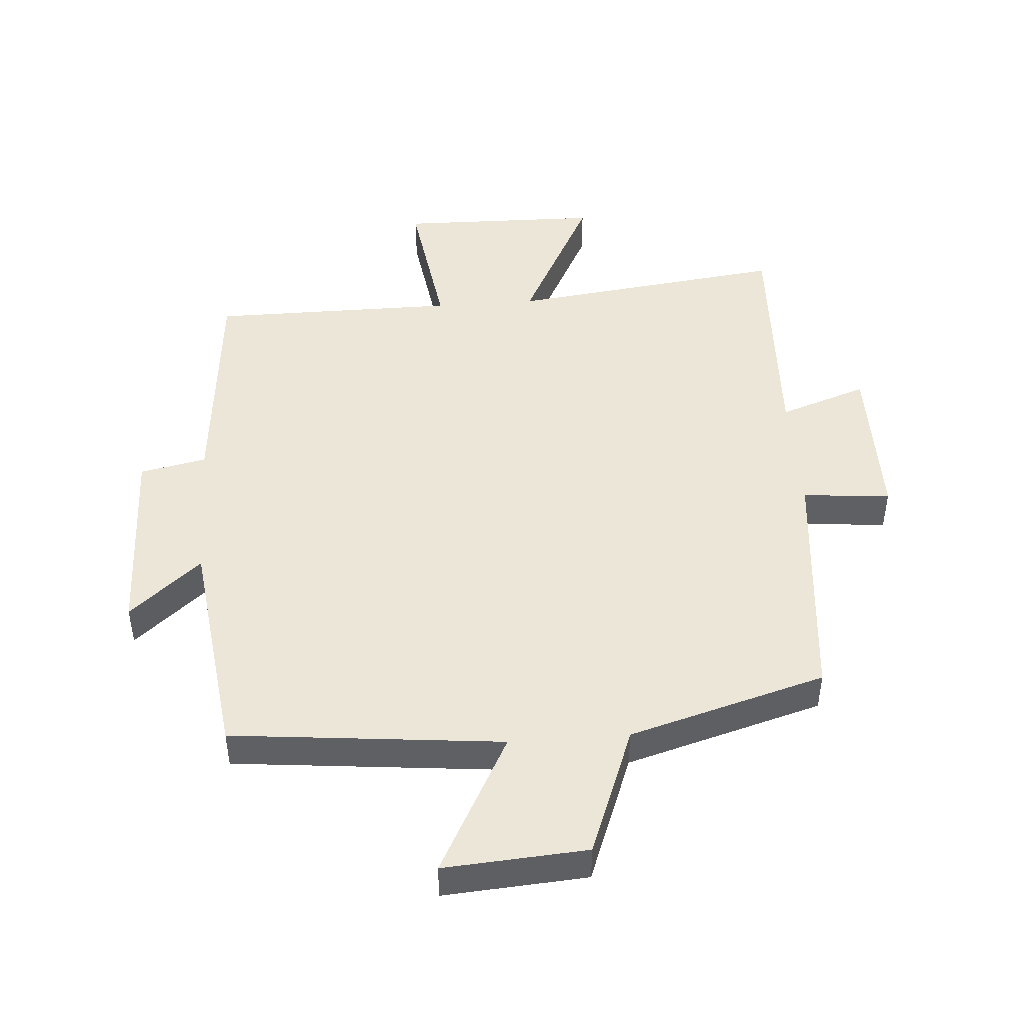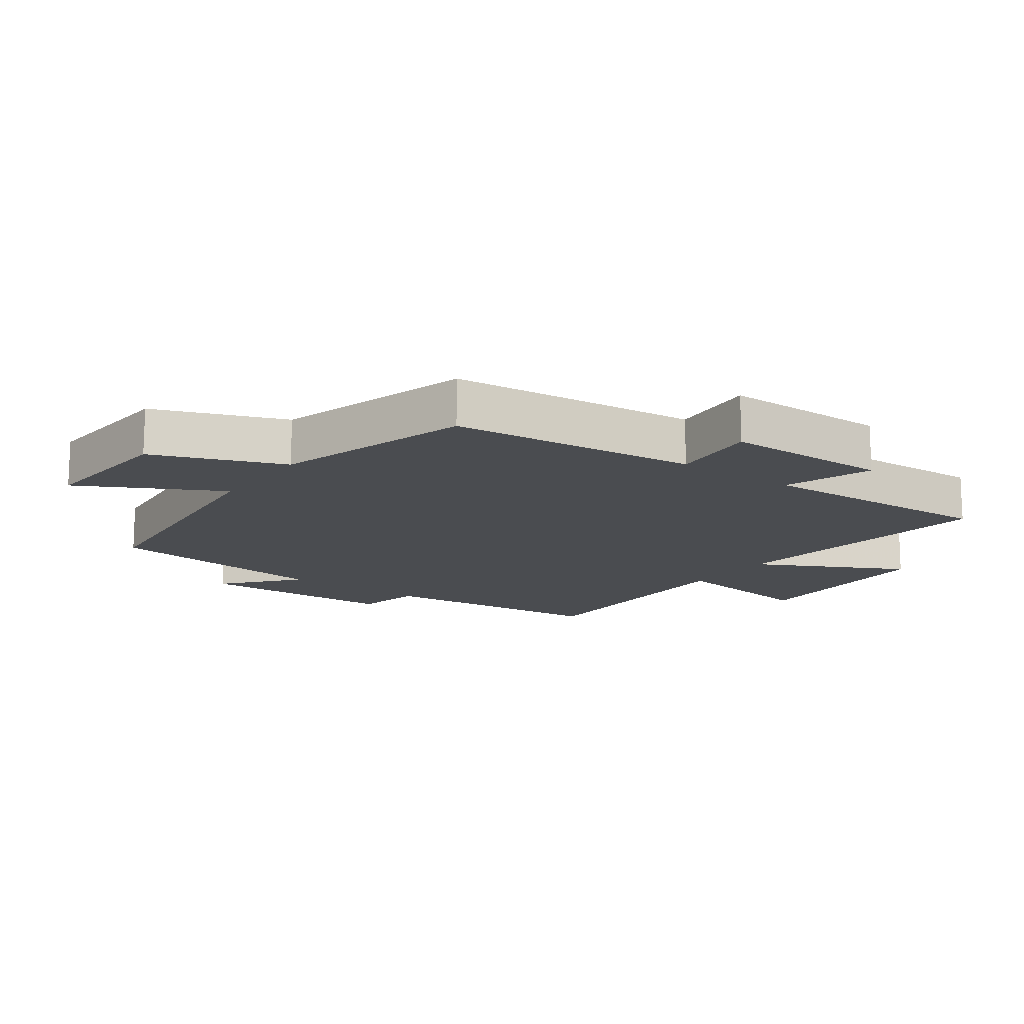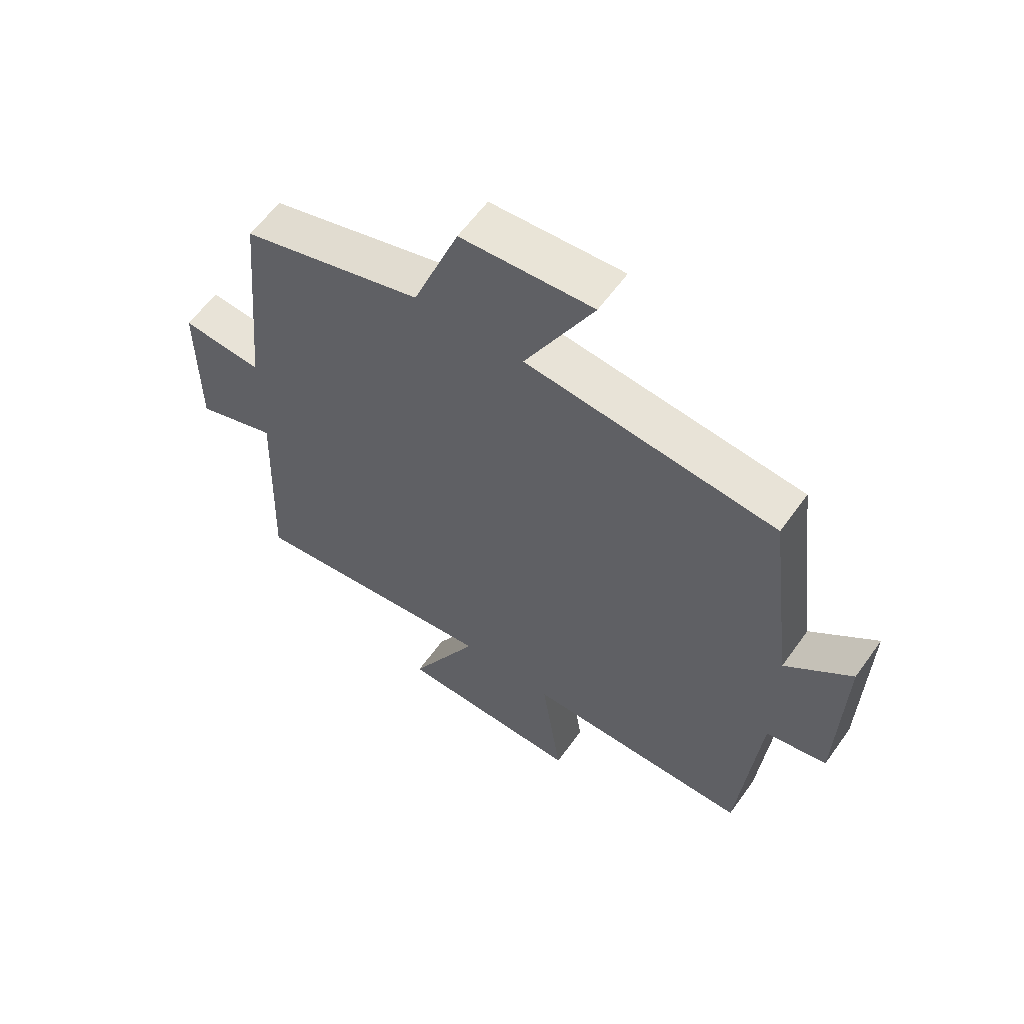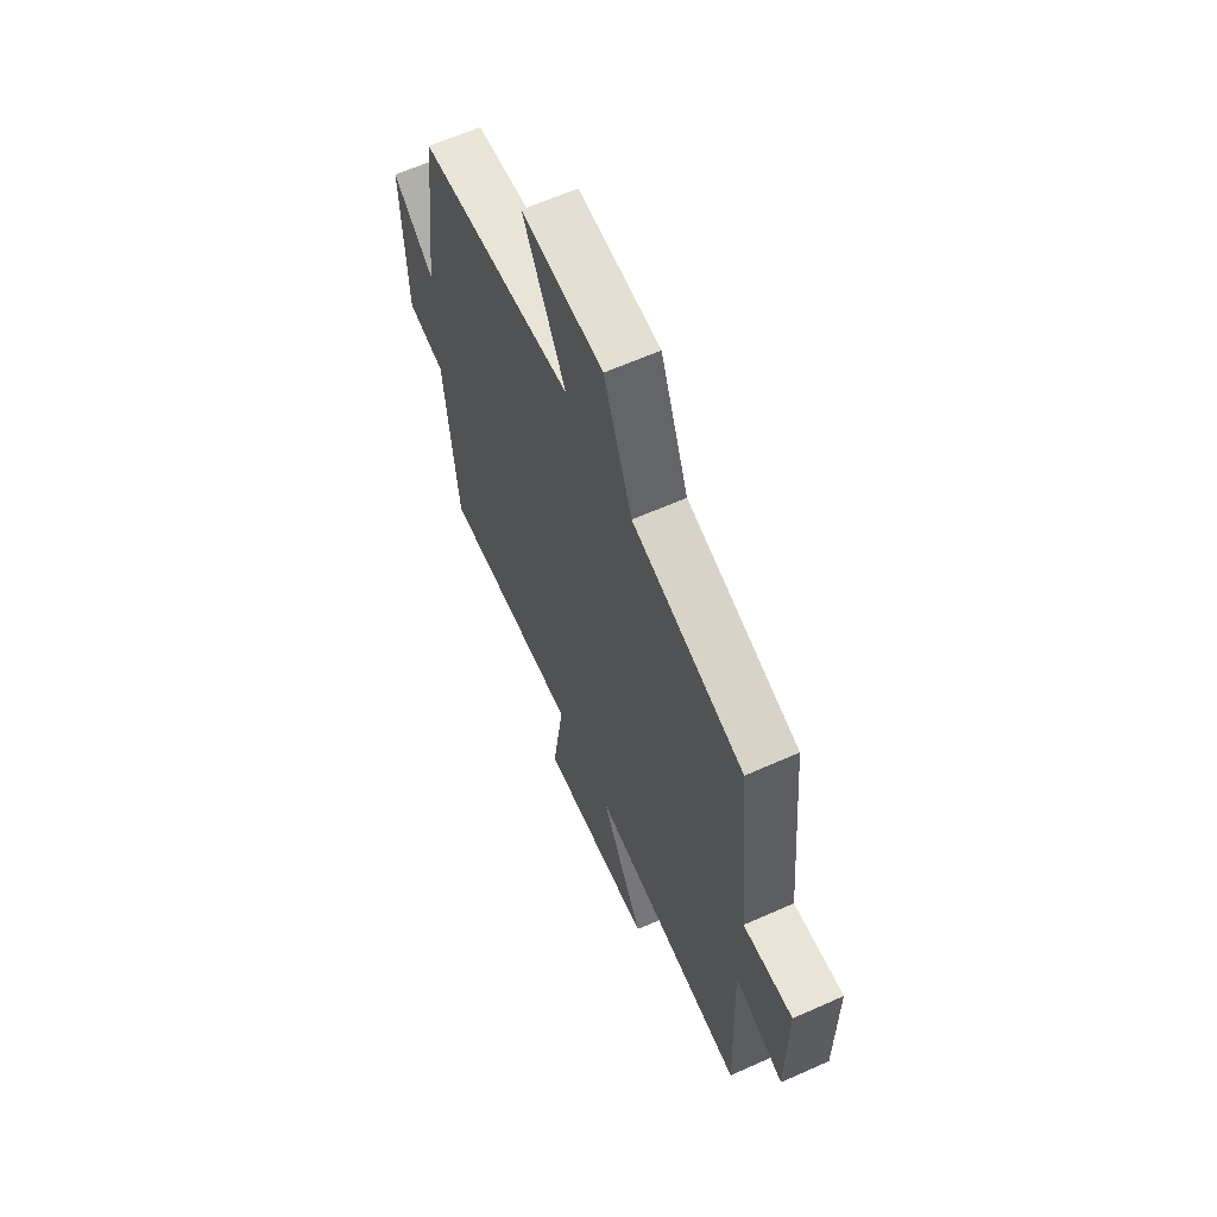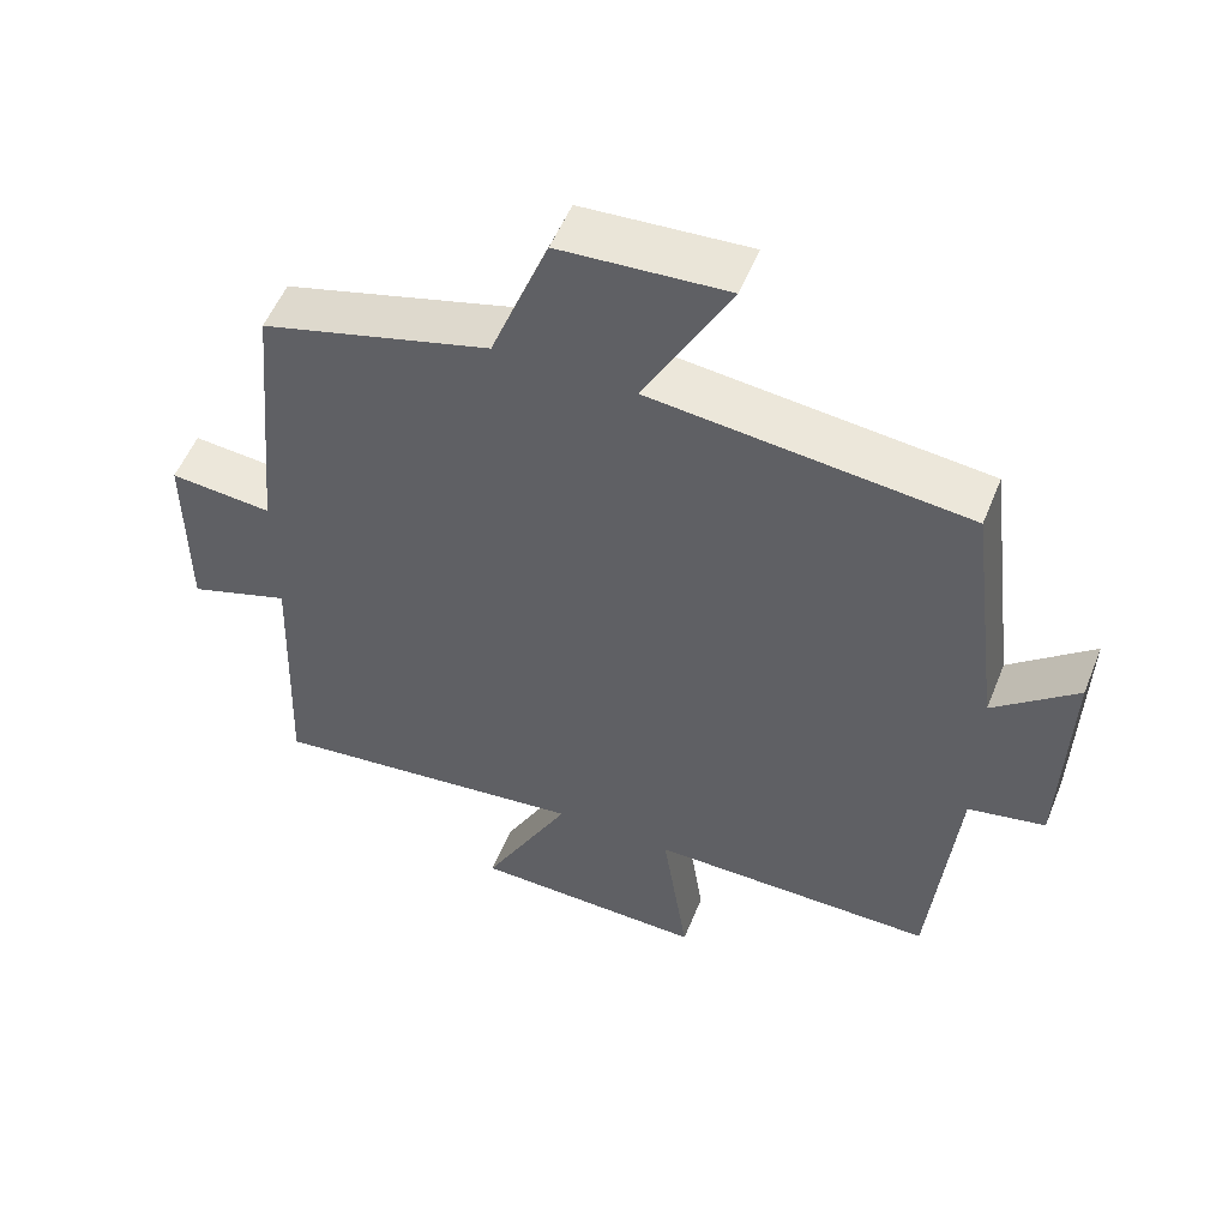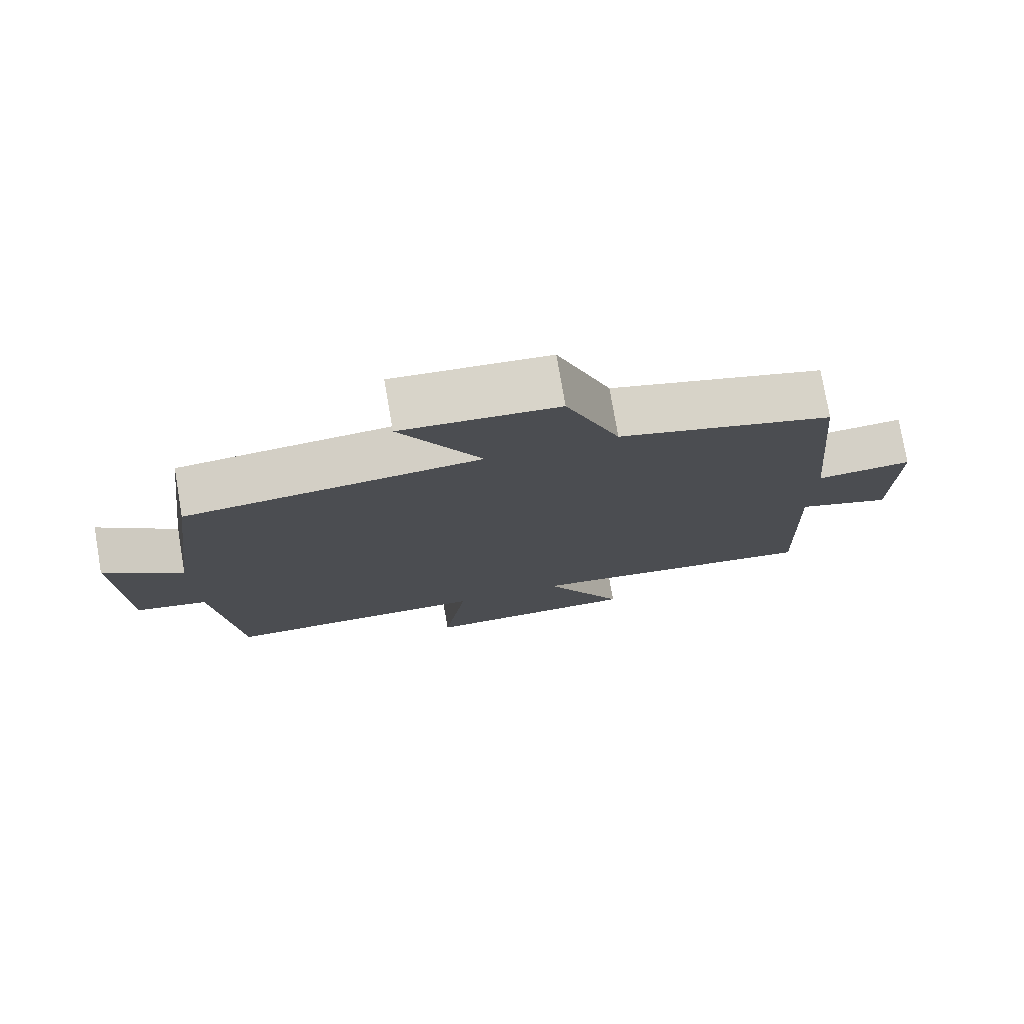
<metadata>
{"format":"obj","ext":"obj","renderer":"f3d","projection":"perspective","resolution":1024,"background":"white","views":[{"elev":46.5,"azim":-4.2,"up":"+Y"},{"elev":-14.7,"azim":54.3,"up":"+Y"},{"elev":59.9,"azim":-144.6,"up":"+Z"},{"elev":63.1,"azim":65.7,"up":"+Z"},{"elev":54.4,"azim":-158.2,"up":"+Z"},{"elev":77.1,"azim":-9.7,"up":"+Z"}]}
</metadata>
<code>
v -0.455 0.07 0.457
v -0.031 0.07 0.5
v -0.147 0.07 0.72
v 0.077 0.07 0.704
v 0.155 0.07 0.5
v 0.463 0.07 0.411
v 0.5 0.07 0.022
v 0.638 0.07 0.034
v 0.638 0.07 -0.226
v 0.5 0.07 -0.178
v 0.515 0.07 -0.554
v 0.081 0.07 -0.5
v 0.2 0.07 -0.731
v -0.116 0.07 -0.737
v -0.081 0.07 -0.5
v -0.467 0.07 -0.499
v -0.5 0.07 -0.136
v -0.604 0.07 -0.114
v -0.612 0.07 0.198
v -0.5 0.07 0.102
v -0.455 0 0.457
v -0.031 0 0.5
v -0.147 0 0.72
v 0.077 0 0.704
v 0.155 0 0.5
v 0.463 0 0.411
v 0.5 0 0.022
v 0.638 0 0.034
v 0.638 0 -0.226
v 0.5 0 -0.178
v 0.515 0 -0.554
v 0.081 0 -0.5
v 0.2 0 -0.731
v -0.116 0 -0.737
v -0.081 0 -0.5
v -0.467 0 -0.499
v -0.5 0 -0.136
v -0.604 0 -0.114
v -0.612 0 0.198
v -0.5 0 0.102
f 17 18 19 20
f 15 16 17 20
f 15 20 1 2
f 12 13 14 15
f 12 15 2
f 10 11 12 2
f 7 8 9 10
f 5 6 7 10
f 5 10 2 3
f 3 4 5
f 40 39 38 37
f 40 37 36 35
f 22 21 40 35
f 35 34 33 32
f 22 35 32
f 22 32 31 30
f 30 29 28 27
f 30 27 26 25
f 23 22 30 25
f 25 24 23
f 1 21 22 2
f 2 22 23 3
f 3 23 24 4
f 4 24 25 5
f 5 25 26 6
f 6 26 27 7
f 7 27 28 8
f 8 28 29 9
f 9 29 30 10
f 10 30 31 11
f 11 31 32 12
f 12 32 33 13
f 13 33 34 14
f 14 34 35 15
f 15 35 36 16
f 16 36 37 17
f 17 37 38 18
f 18 38 39 19
f 19 39 40 20
f 20 40 21 1

</code>
